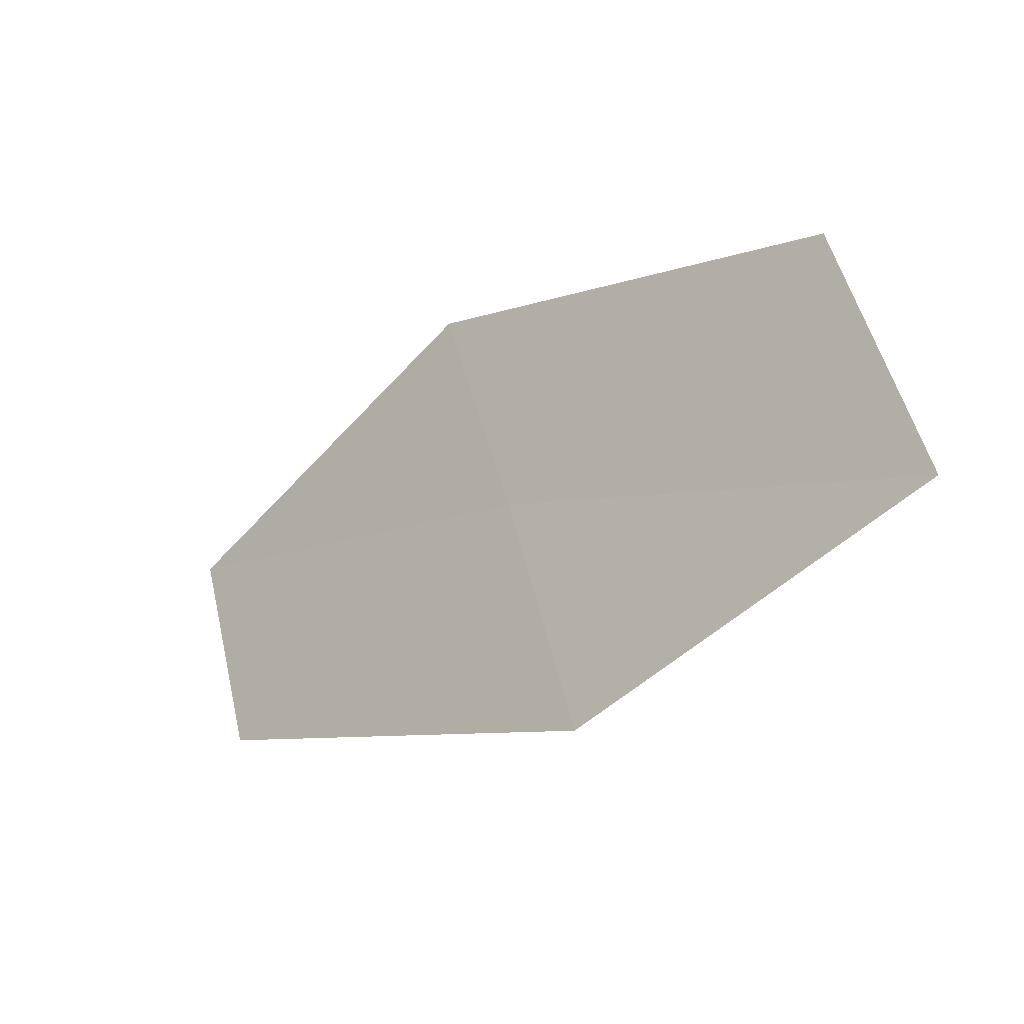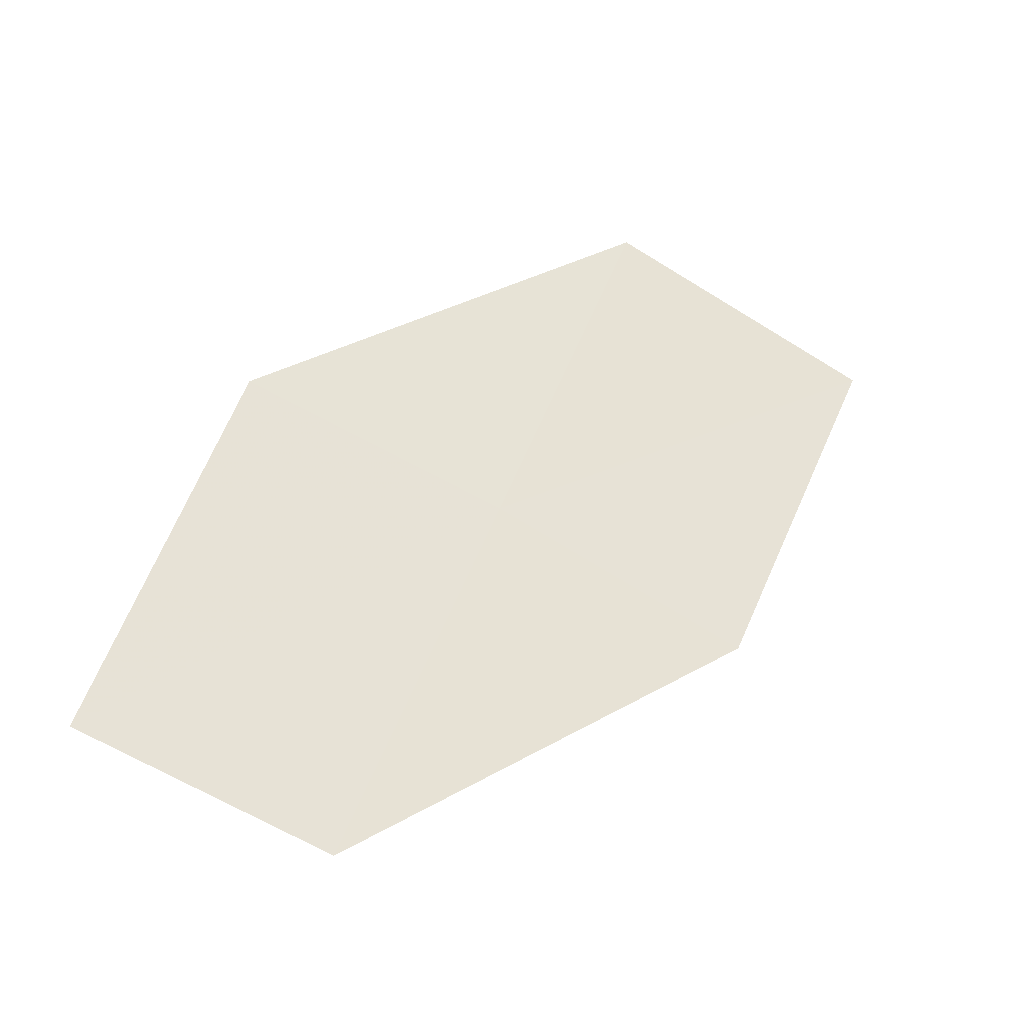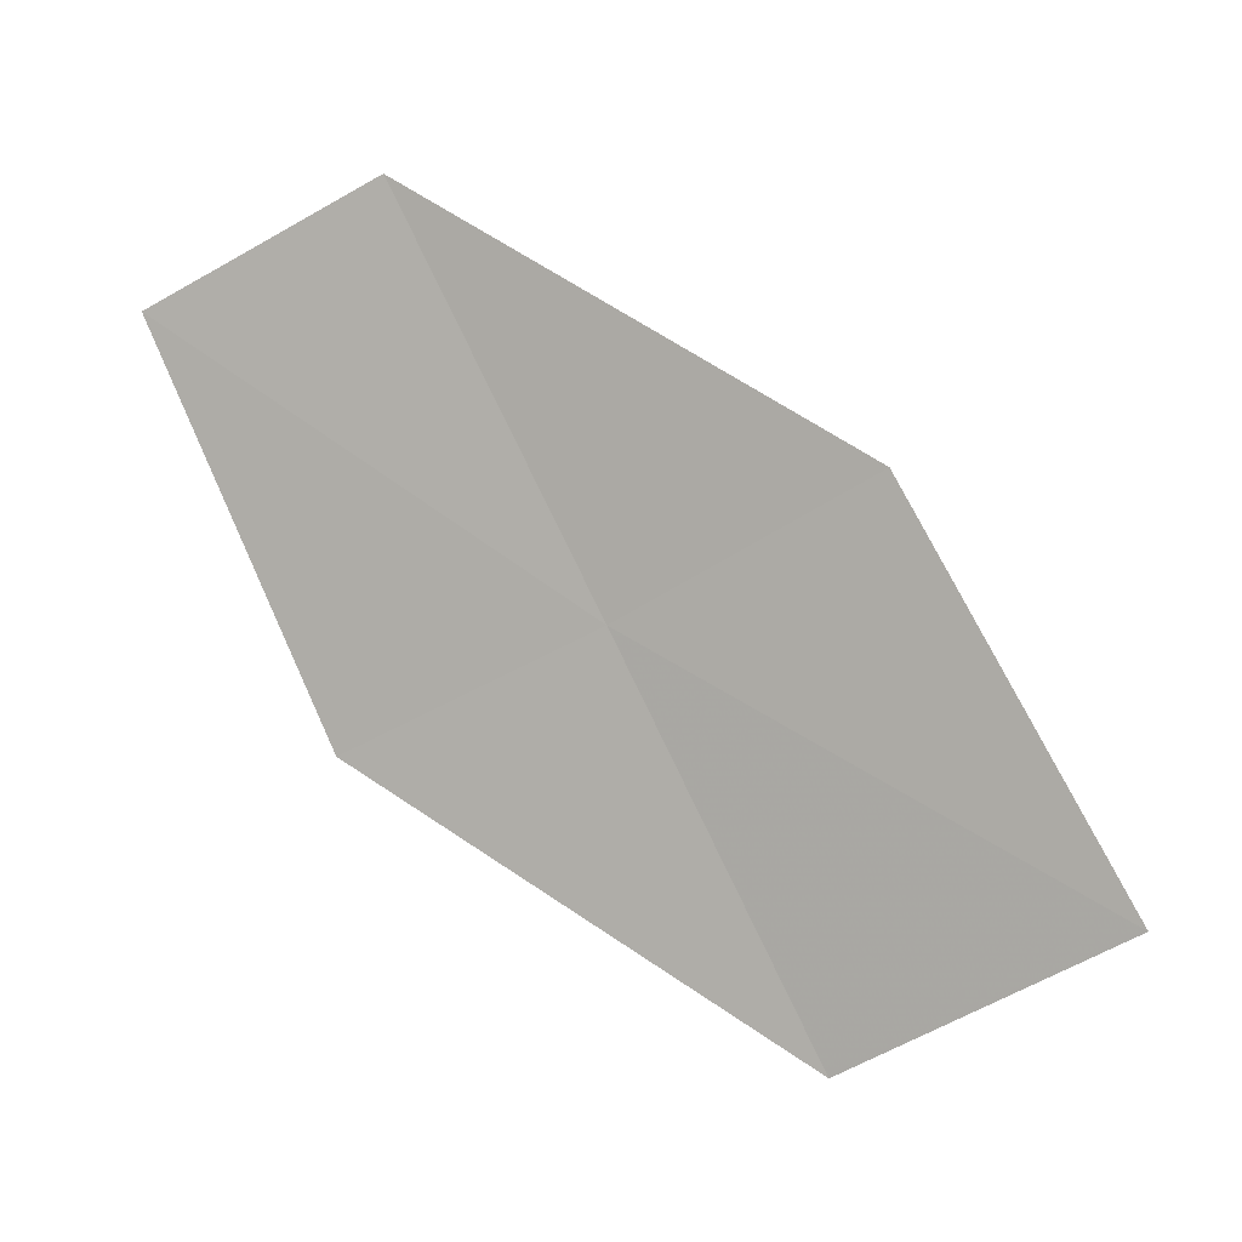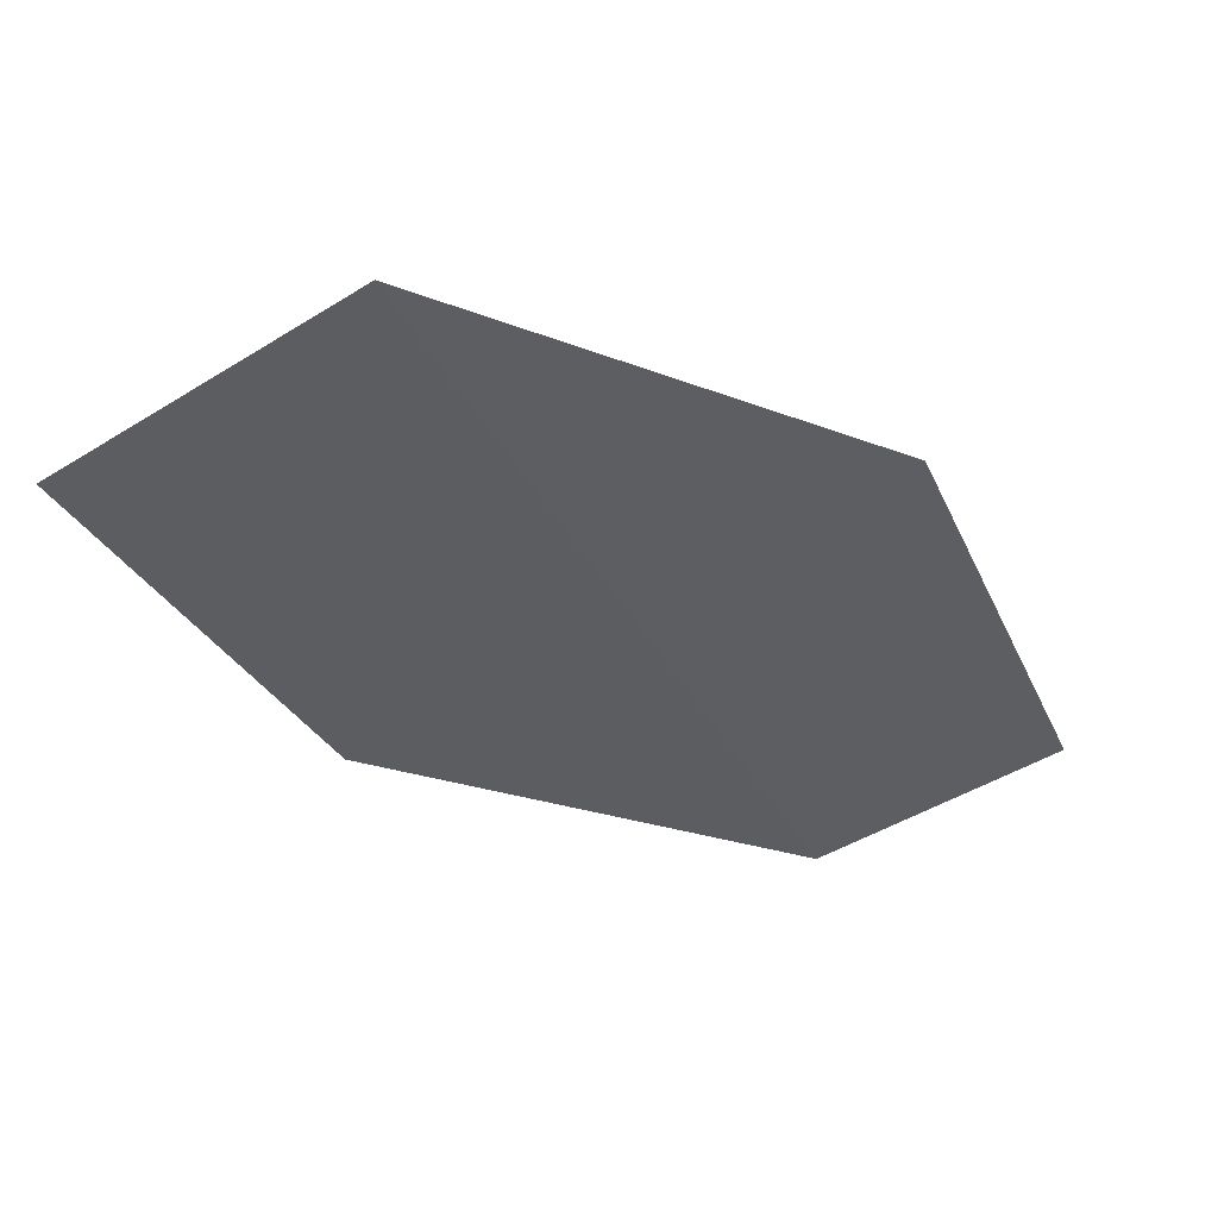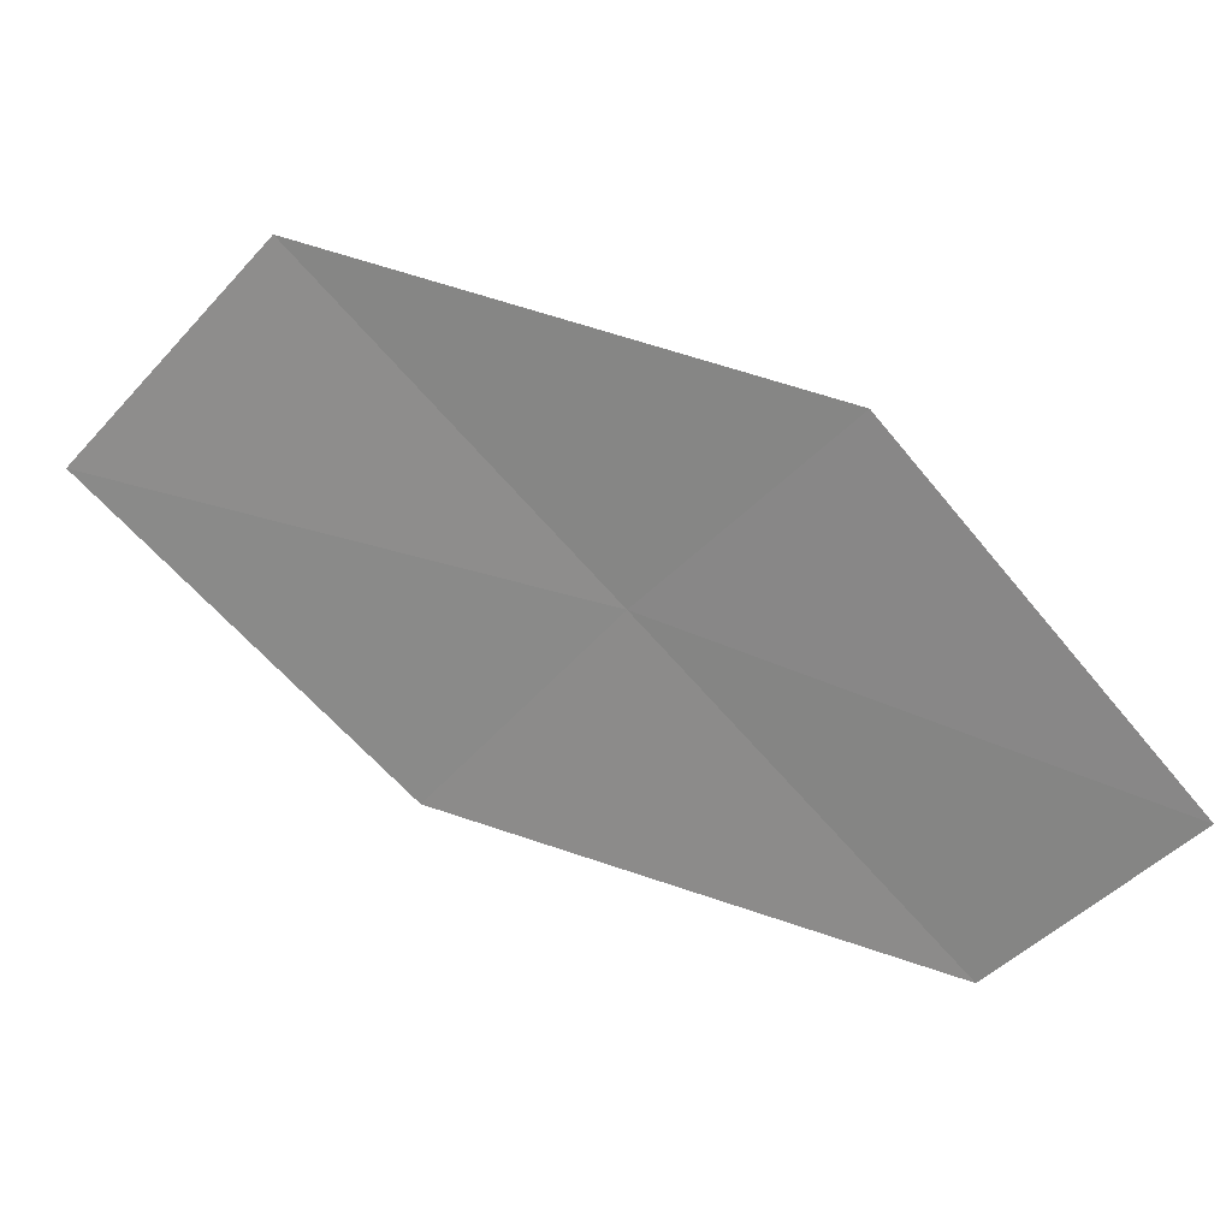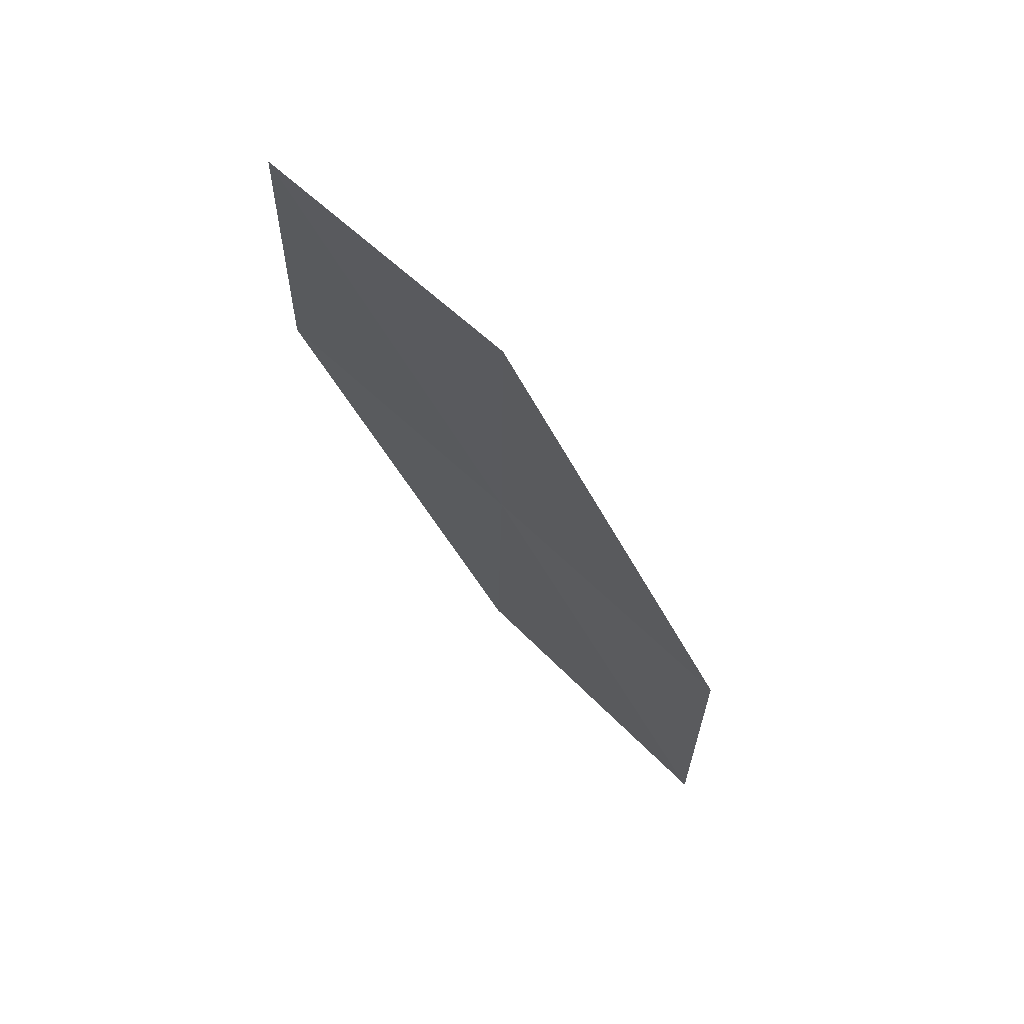
<metadata>
{"format":"obj","ext":"obj","renderer":"f3d","projection":"perspective","resolution":1024,"background":"white","views":[{"elev":19.1,"azim":73.7,"up":"+Y"},{"elev":0.9,"azim":-5.1,"up":"+Y"},{"elev":-51.0,"azim":4.4,"up":"+Z"},{"elev":12.4,"azim":-175.8,"up":"+Y"},{"elev":-11.5,"azim":-140.2,"up":"+Y"},{"elev":-61.2,"azim":-33.8,"up":"+Y"}]}
</metadata>
<code>
v 5.988 10.76 31.84
v 7.17 11.16 31.13
v 6.662 10.37 31.86
v 6.447 11.59 31.12
v 5.291 11.12 31.82
v 5.518 9.917 32.55
v 4.874 10.24 32.53
f 1 3 2
f 1 2 4
f 1 4 5
f 1 6 3
f 1 7 6
f 1 5 7

</code>
